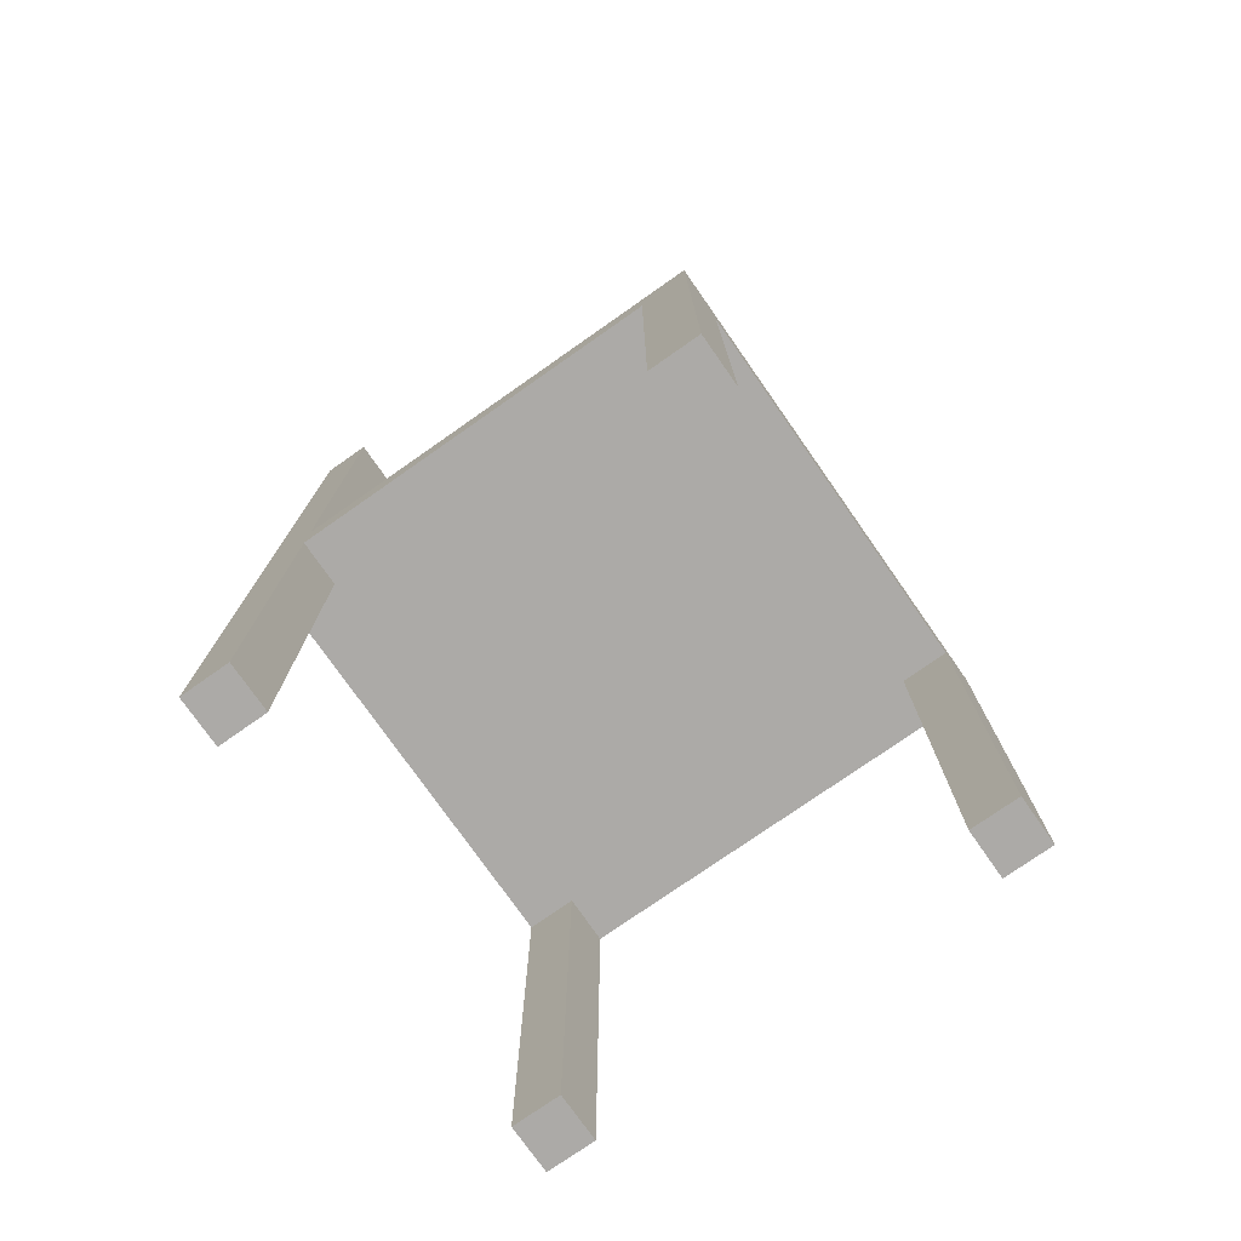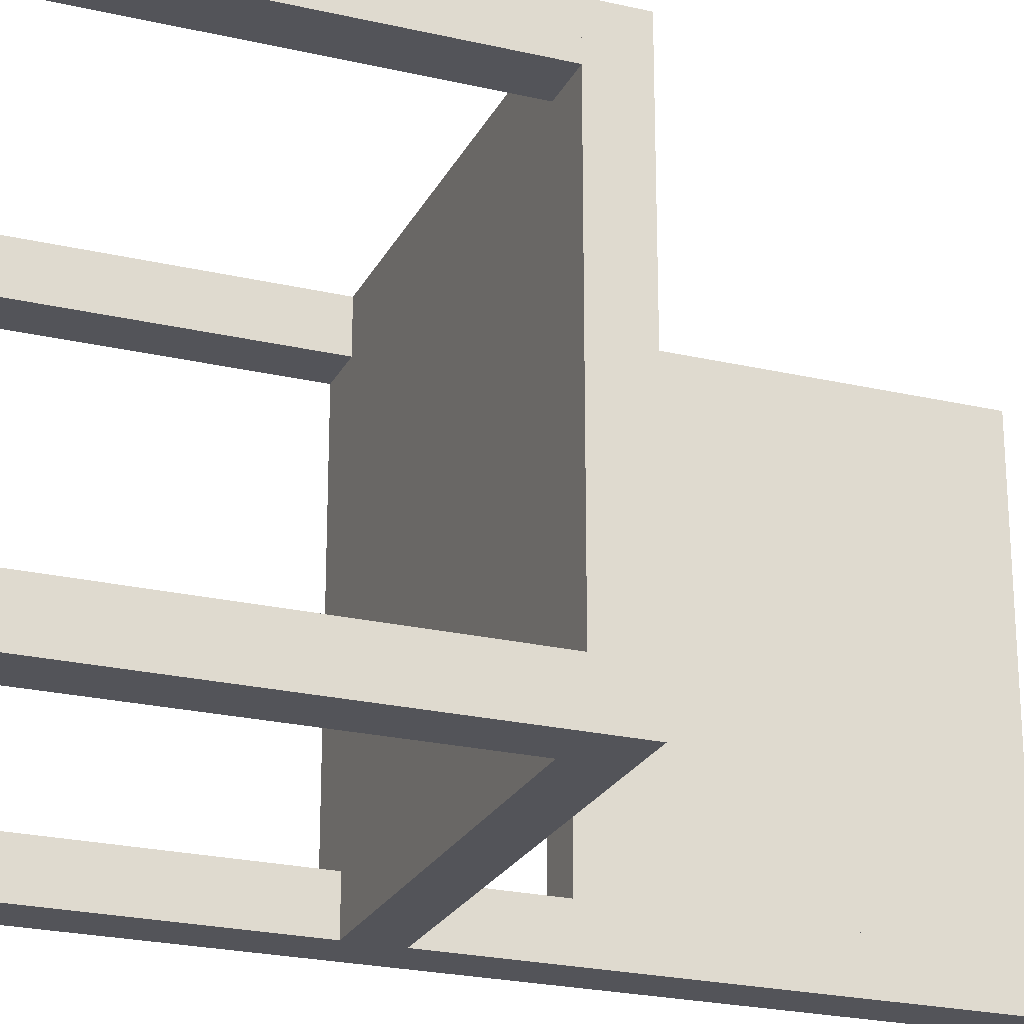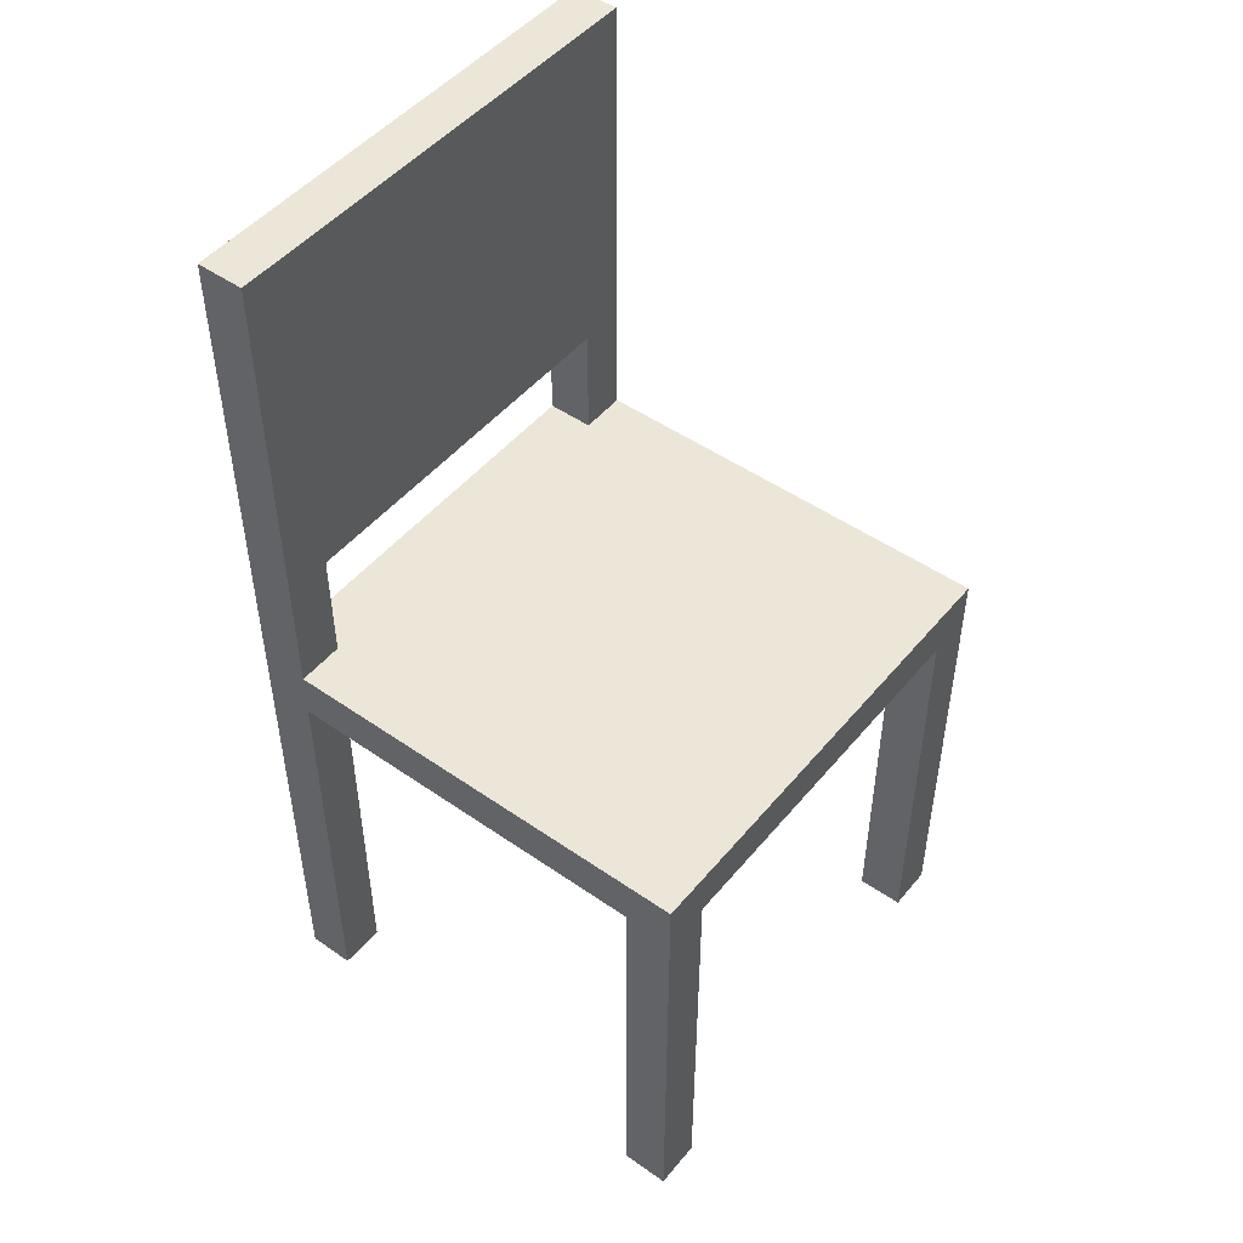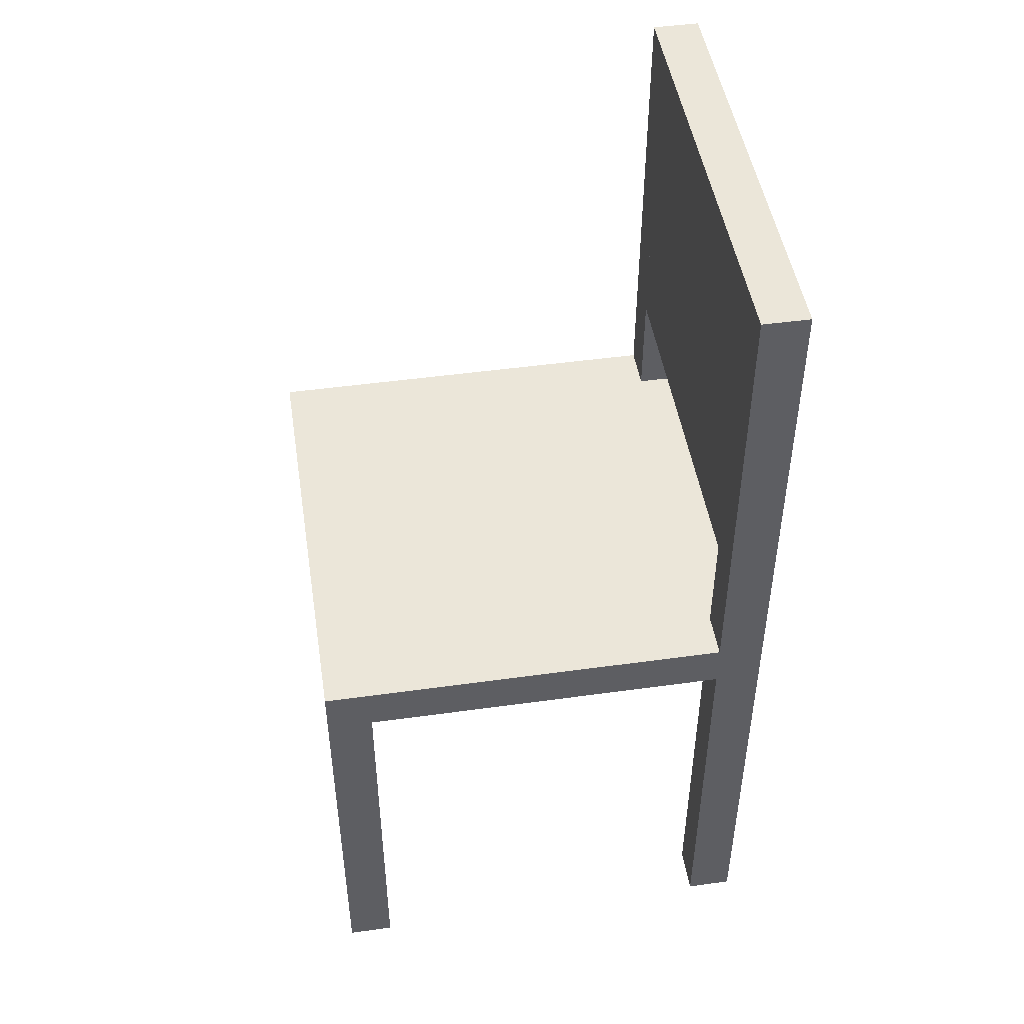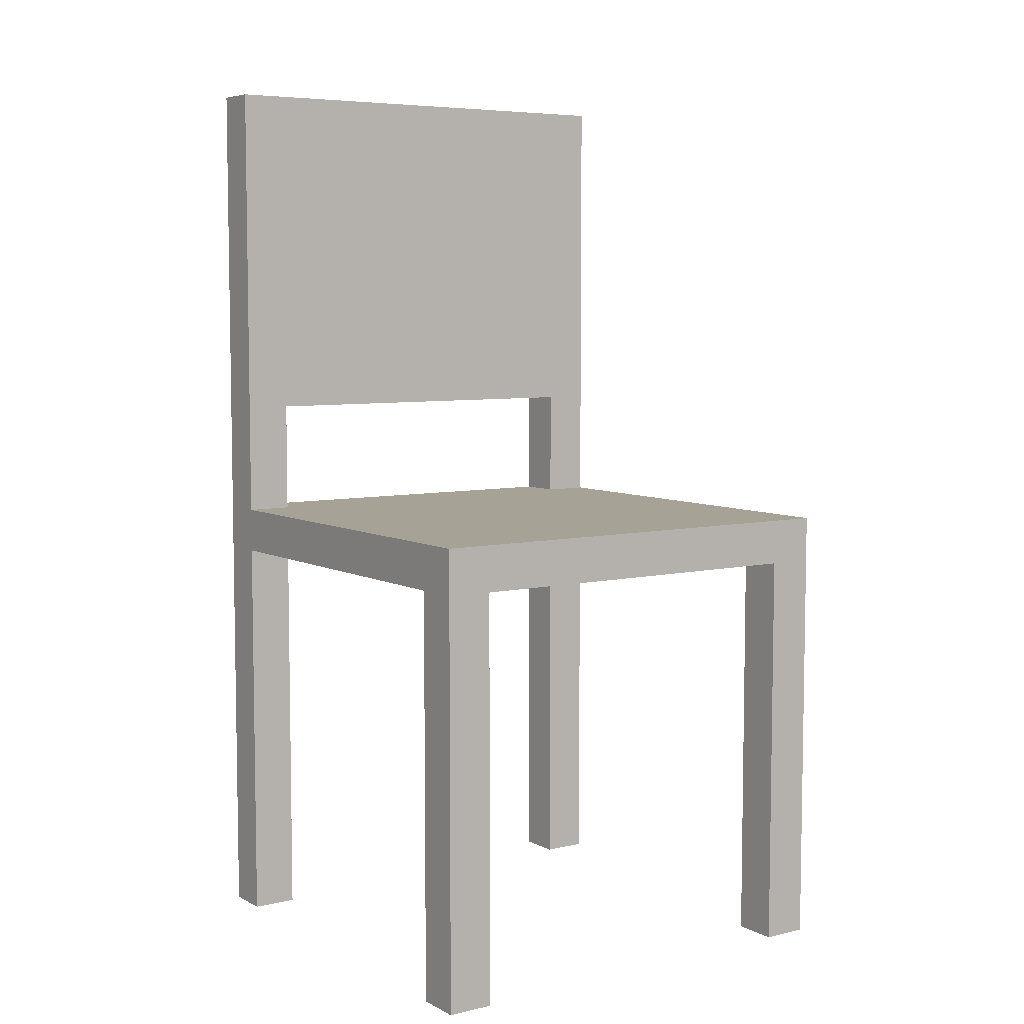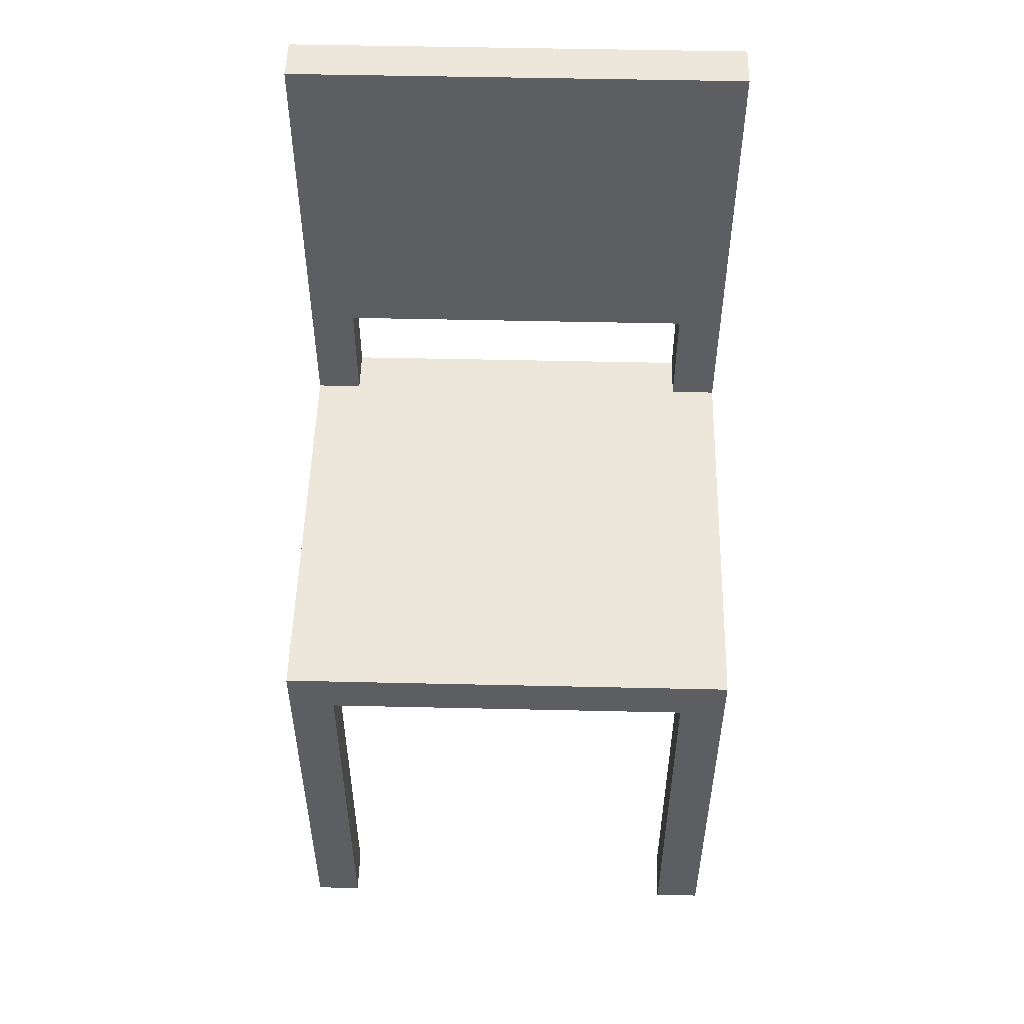
<metadata>
{"format":"obj","ext":"obj","renderer":"f3d","projection":"perspective","resolution":1024,"background":"white","views":[{"elev":-76.1,"azim":35.0,"up":"+Y"},{"elev":-23.7,"azim":68.7,"up":"+Z"},{"elev":48.8,"azim":37.8,"up":"+Y"},{"elev":47.6,"azim":171.1,"up":"+Y"},{"elev":6.3,"azim":55.6,"up":"+Y"},{"elev":51.7,"azim":91.4,"up":"+Y"}]}
</metadata>
<code>
o chair1Unit
v 0.4 -0 0.5
v 0.4 -0 0.4
v 0.5 -0 0.4
v 0.5 -0 0.5
v 0.5 0.9 0.4
v 0.4 0.9 0.4
v 0.4 0.9 0.5
v 0.5 0.9 0.5
v 0.4 -0 0.4
v 0.4 -0 0.5
v 0.4 0.9 0.5
v 0.4 0.9 0.4
v 0.4 -0 0.5
v 0.5 -0 0.5
v 0.5 0.9 0.5
v 0.4 0.9 0.5
v 0.5 -0 0.5
v 0.5 -0 0.4
v 0.5 0.9 0.4
v 0.5 0.9 0.5
v 0.5 -0 0.4
v 0.4 -0 0.4
v 0.4 0.9 0.4
v 0.5 0.9 0.4
v 0.4 0 -0.4
v 0.4 0 -0.5
v 0.5 0 -0.5
v 0.5 0 -0.4
v 0.5 0.9 -0.5
v 0.4 0.9 -0.5
v 0.4 0.9 -0.4
v 0.5 0.9 -0.4
v 0.4 0 -0.5
v 0.4 0 -0.4
v 0.4 0.9 -0.4
v 0.4 0.9 -0.5
v 0.4 0 -0.4
v 0.5 0 -0.4
v 0.5 0.9 -0.4
v 0.4 0.9 -0.4
v 0.5 0 -0.4
v 0.5 0 -0.5
v 0.5 0.9 -0.5
v 0.5 0.9 -0.4
v 0.5 0 -0.5
v 0.4 0 -0.5
v 0.4 0.9 -0.5
v 0.5 0.9 -0.5
v -0.5 1 -0.5
v -0.5 1 0.5
v 0.5 1 0.5
v 0.5 1 -0.5
v 0.5 0.9 0.5
v -0.5 0.9 0.5
v -0.5 0.9 -0.5
v 0.5 0.9 -0.5
v -0.5 1 -0.5
v 0.5 1 -0.5
v 0.5 0.9 -0.5
v -0.5 0.9 -0.5
v 0.5 1 -0.5
v 0.5 1 0.5
v 0.5 0.9 0.5
v 0.5 0.9 -0.5
v 0.5 1 0.5
v -0.5 1 0.5
v -0.5 0.9 0.5
v 0.5 0.9 0.5
v -0.5 1 0.5
v -0.5 1 -0.5
v -0.5 0.9 -0.5
v -0.5 0.9 0.5
v -0.5 2 -0.5
v -0.5 2 -0.4
v -0.4 2 -0.4
v -0.4 2 -0.5
v -0.4 0 -0.4
v -0.5 0 -0.4
v -0.5 0 -0.5
v -0.4 0 -0.5
v -0.5 2 -0.5
v -0.4 2 -0.5
v -0.4 0 -0.5
v -0.5 0 -0.5
v -0.4 2 -0.5
v -0.4 2 -0.4
v -0.4 0 -0.4
v -0.4 0 -0.5
v -0.4 2 -0.4
v -0.5 2 -0.4
v -0.5 0 -0.4
v -0.4 0 -0.4
v -0.5 2 -0.4
v -0.5 2 -0.5
v -0.5 0 -0.5
v -0.5 0 -0.4
v -0.5 2 0.4
v -0.5 2 0.5
v -0.4 2 0.5
v -0.4 2 0.4
v -0.4 -0 0.5
v -0.5 -0 0.5
v -0.5 -0 0.4
v -0.4 -0 0.4
v -0.5 2 0.4
v -0.4 2 0.4
v -0.4 -0 0.4
v -0.5 -0 0.4
v -0.4 2 0.4
v -0.4 2 0.5
v -0.4 -0 0.5
v -0.4 -0 0.4
v -0.4 2 0.5
v -0.5 2 0.5
v -0.5 -0 0.5
v -0.4 -0 0.5
v -0.5 2 0.5
v -0.5 2 0.4
v -0.5 -0 0.4
v -0.5 -0 0.5
v -0.5 1.25 0.4
v -0.5 1.25 -0.4
v -0.4 1.25 -0.4
v -0.4 1.25 0.4
v -0.4 2 -0.4
v -0.5 2 -0.4
v -0.5 2 0.4
v -0.4 2 0.4
v -0.5 1.25 -0.4
v -0.5 1.25 0.4
v -0.5 2 0.4
v -0.5 2 -0.4
v -0.5 1.25 0.4
v -0.4 1.25 0.4
v -0.4 2 0.4
v -0.5 2 0.4
v -0.4 1.25 0.4
v -0.4 1.25 -0.4
v -0.4 2 -0.4
v -0.4 2 0.4
v -0.4 1.25 -0.4
v -0.5 1.25 -0.4
v -0.5 2 -0.4
v -0.4 2 -0.4
f 1 2 3 4
f 5 6 7 8
f 9 10 11 12
f 13 14 15 16
f 17 18 19 20
f 21 22 23 24
f 25 26 27 28
f 29 30 31 32
f 33 34 35 36
f 37 38 39 40
f 41 42 43 44
f 45 46 47 48
f 73 74 75 76
f 77 78 79 80
f 81 82 83 84
f 85 86 87 88
f 89 90 91 92
f 93 94 95 96
f 97 98 99 100
f 101 102 103 104
f 105 106 107 108
f 109 110 111 112
f 113 114 115 116
f 117 118 119 120
f 49 50 51 52
f 53 54 55 56
f 57 58 59 60
f 61 62 63 64
f 65 66 67 68
f 69 70 71 72
f 121 122 123 124
f 125 126 127 128
f 129 130 131 132
f 133 134 135 136
f 137 138 139 140
f 141 142 143 144

</code>
